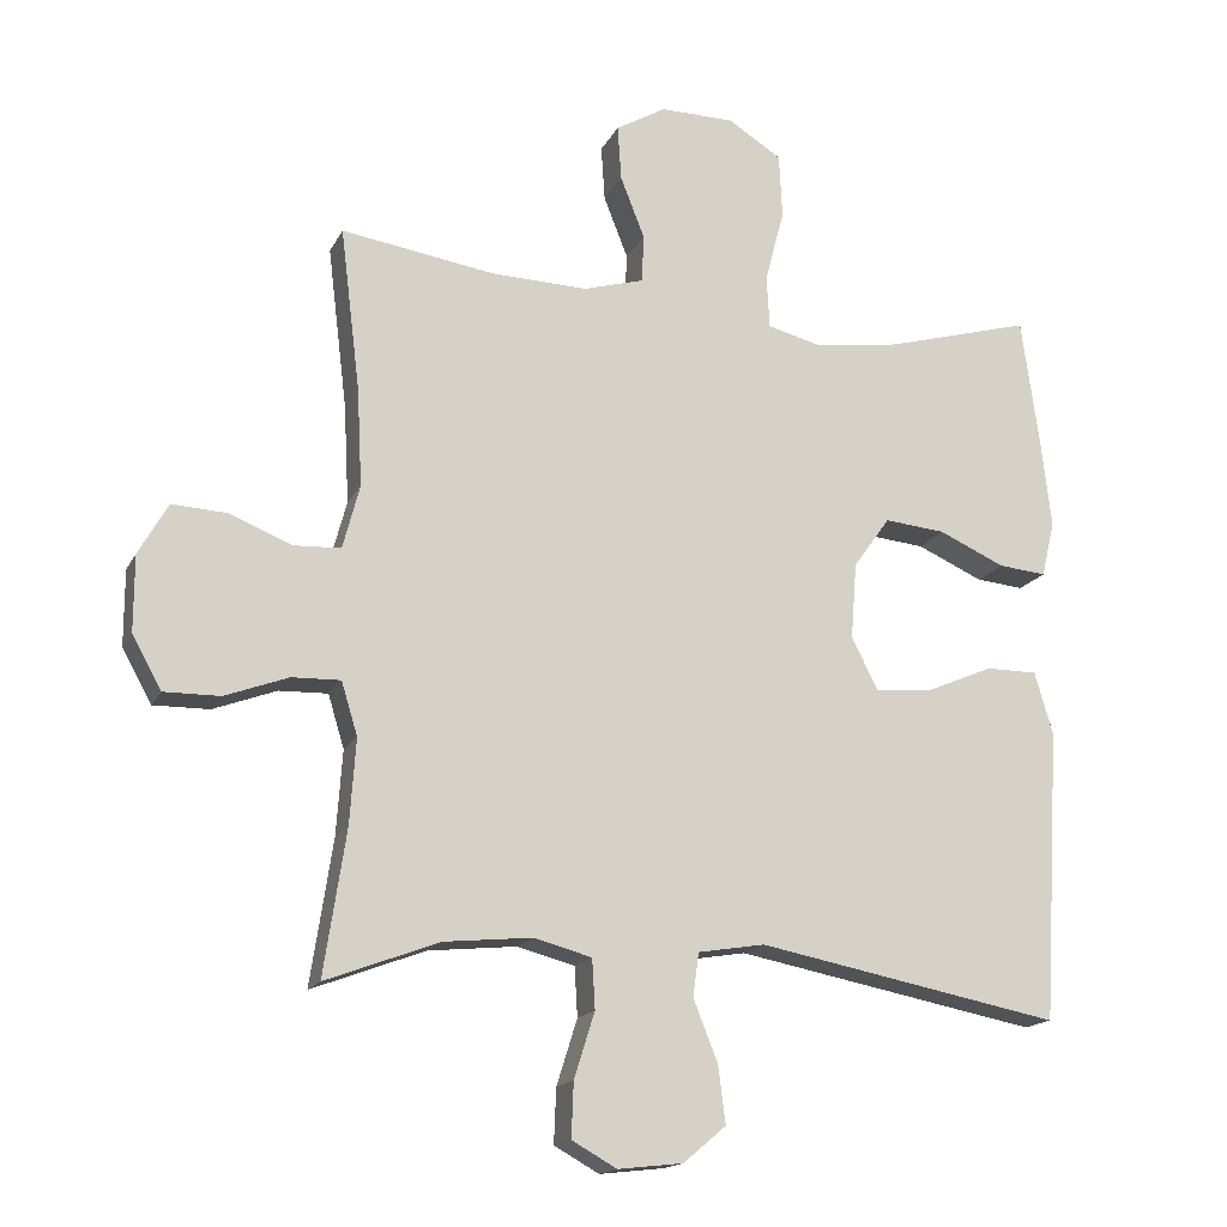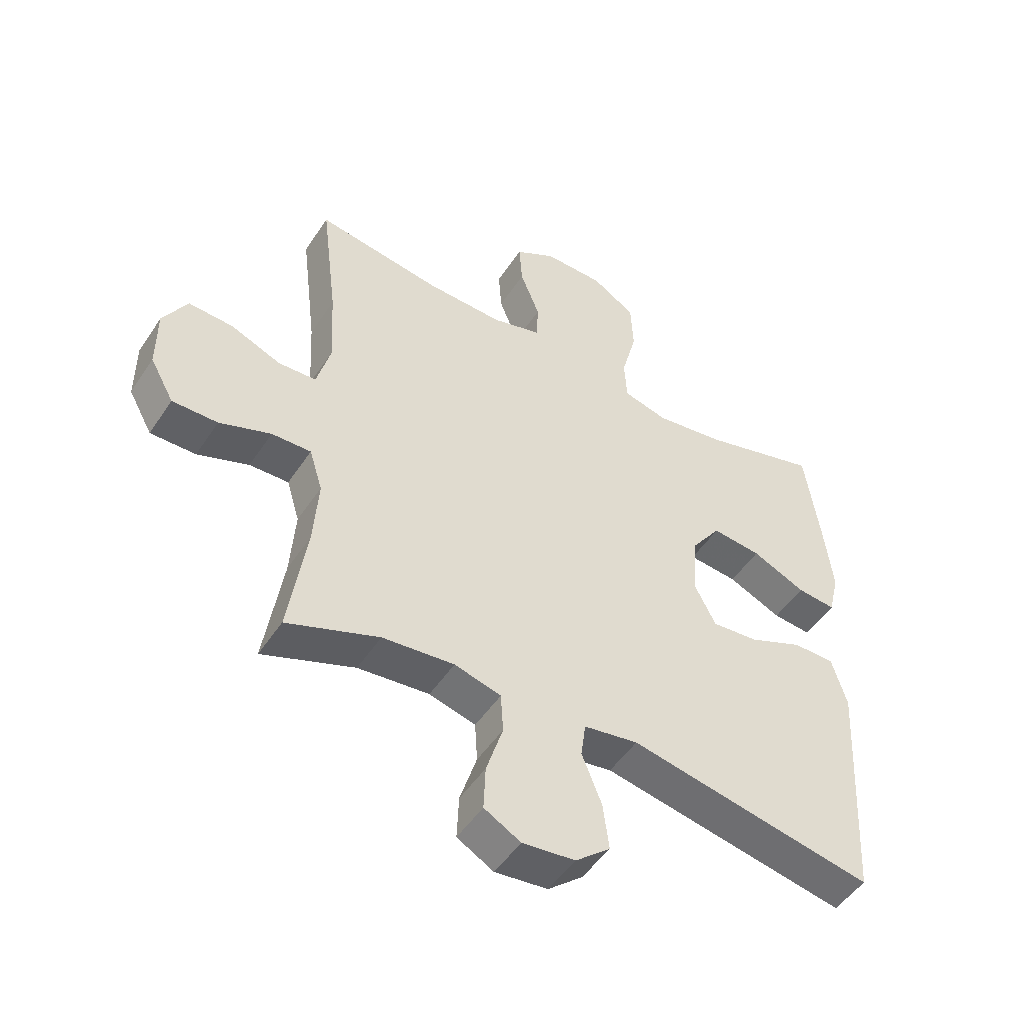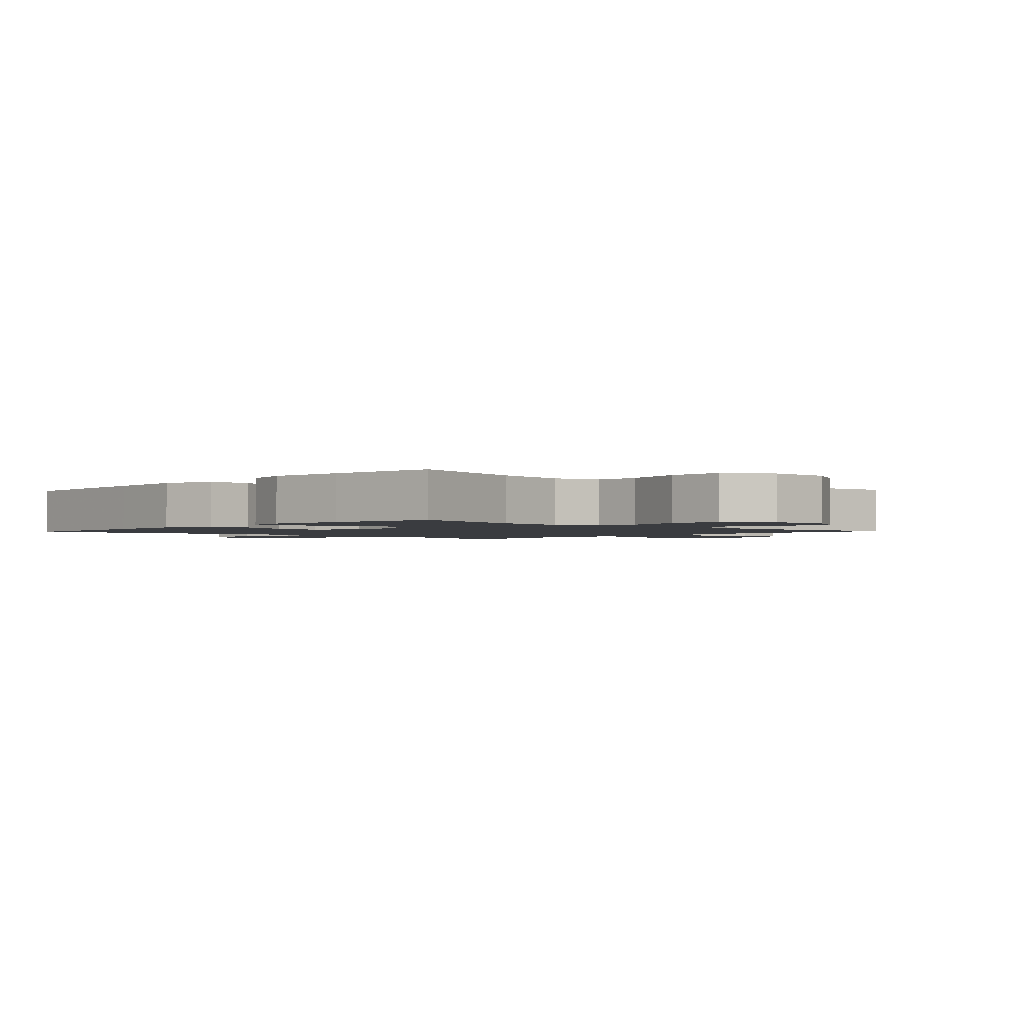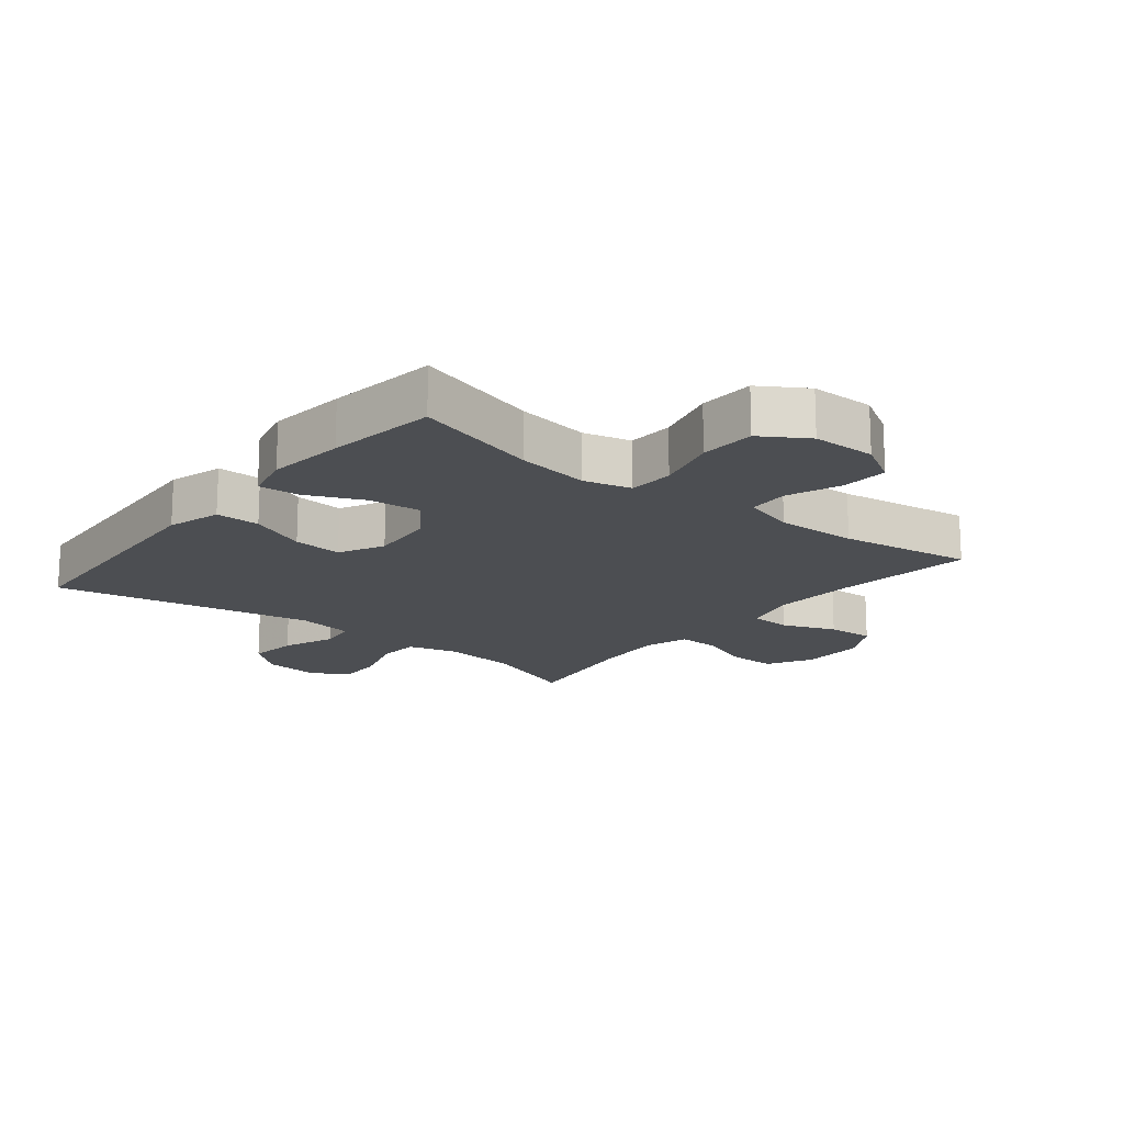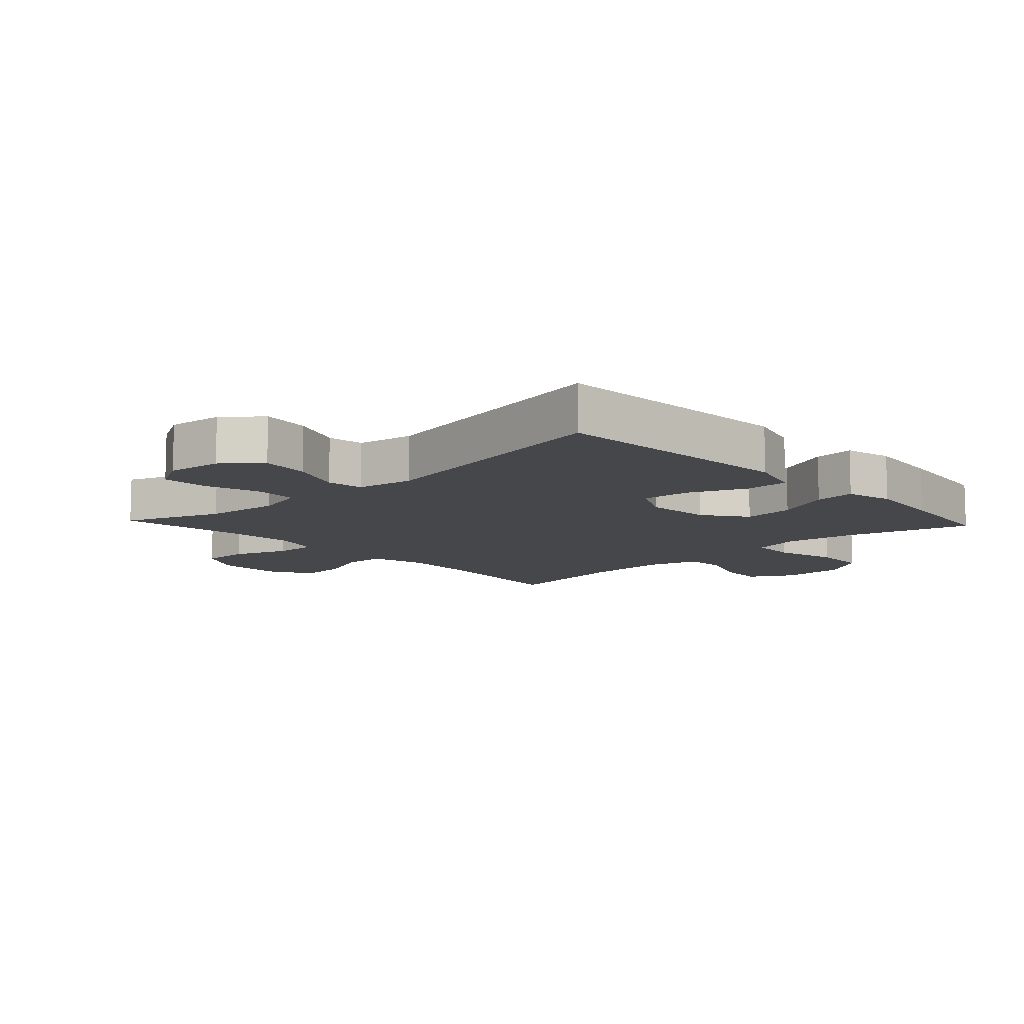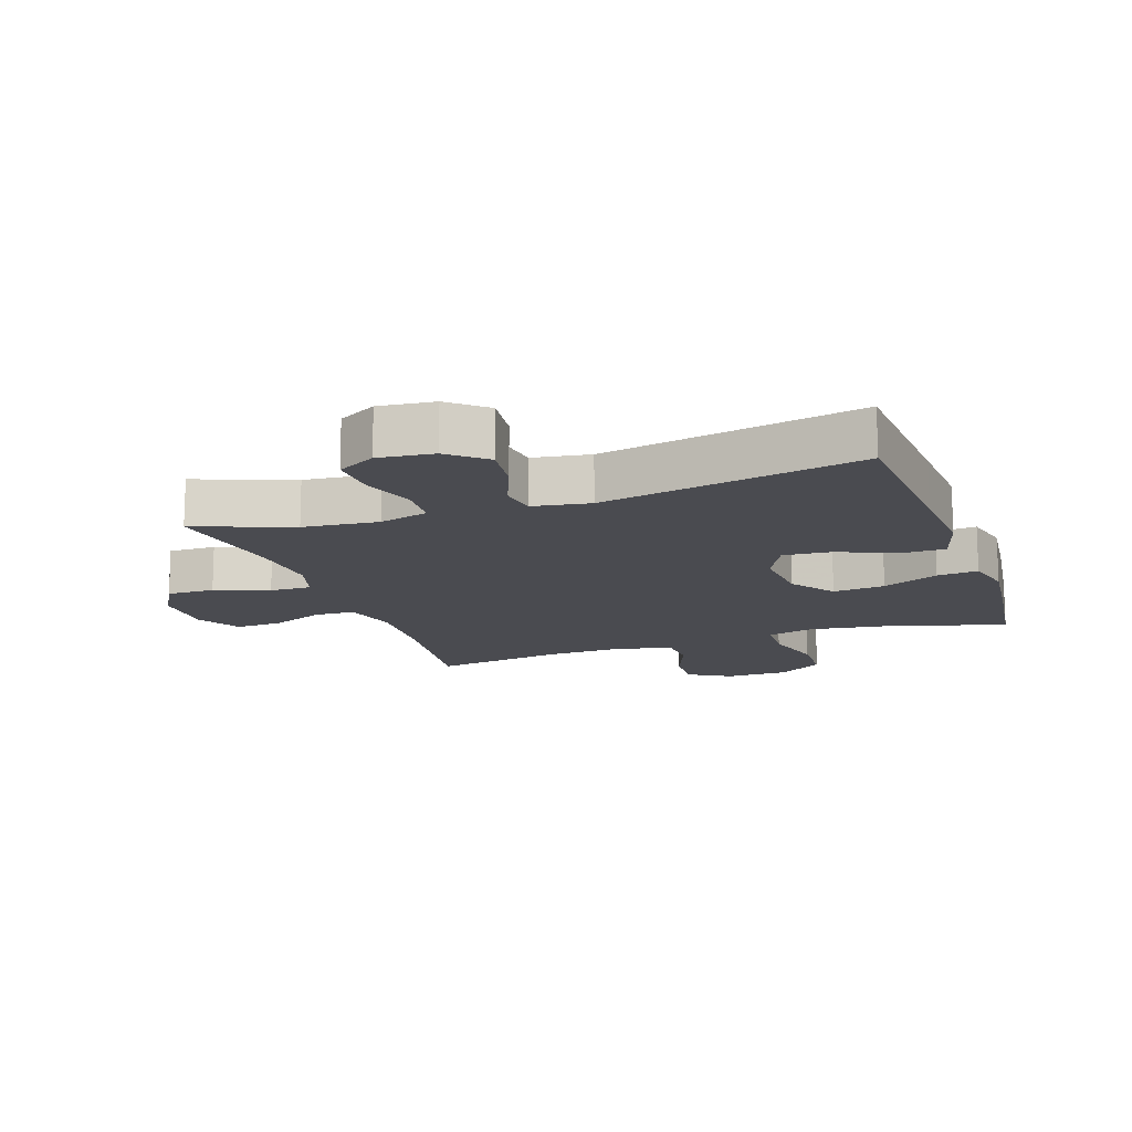
<metadata>
{"format":"obj","ext":"obj","renderer":"f3d","projection":"perspective","resolution":1024,"background":"white","views":[{"elev":-16.4,"azim":160.7,"up":"+Z"},{"elev":-49.9,"azim":147.7,"up":"+Z"},{"elev":-1.8,"azim":-43.0,"up":"+Y"},{"elev":-16.8,"azim":-38.8,"up":"+Y"},{"elev":-10.4,"azim":-137.0,"up":"+Y"},{"elev":-14.5,"azim":-160.7,"up":"+Y"}]}
</metadata>
<code>
v 0.5 0.07 -0.5
v 0.346 0.07 -0.442
v 0.226 0.07 -0.43
v 0.148 0.07 -0.451
v 0.144 0.07 -0.518
v 0.172 0.07 -0.607
v 0.175 0.07 -0.681
v 0.114 0.07 -0.715
v 0.026 0.07 -0.705
v -0.032 0.07 -0.656
v -0.022 0.07 -0.578
v 0.011 0.07 -0.495
v 0.003 0.07 -0.436
v -0.088 0.07 -0.421
v -0.5 0.07 -0.5
v -0.516 0.07 -0.238
v -0.524 0.07 -0.103
v -0.499 0.07 -0.018
v -0.429 0.07 -0.018
v -0.338 0.07 -0.057
v -0.26 0.07 -0.064
v -0.224 0.07 0.007
v -0.232 0.07 0.111
v -0.282 0.07 0.181
v -0.365 0.07 0.173
v -0.455 0.07 0.133
v -0.52 0.07 0.127
v -0.538 0.07 0.203
v -0.524 0.07 0.326
v -0.5 0.07 0.5
v -0.301 0.07 0.444
v -0.186 0.07 0.427
v -0.111 0.07 0.446
v -0.107 0.07 0.518
v -0.133 0.07 0.617
v -0.129 0.07 0.705
v -0.056 0.07 0.751
v 0.045 0.07 0.752
v 0.113 0.07 0.712
v 0.108 0.07 0.637
v 0.075 0.07 0.553
v 0.078 0.07 0.488
v 0.161 0.07 0.464
v 0.29 0.07 0.468
v 0.5 0.07 0.5
v 0.473 0.07 0.279
v 0.466 0.07 0.146
v 0.489 0.07 0.059
v 0.553 0.07 0.056
v 0.637 0.07 0.09
v 0.712 0.07 0.094
v 0.752 0.07 0.024
v 0.752 0.07 -0.079
v 0.712 0.07 -0.151
v 0.636 0.07 -0.15
v 0.55 0.07 -0.118
v 0.484 0.07 -0.116
v 0.462 0.07 -0.188
v 0.47 0.07 -0.303
v 0.5 0 -0.5
v 0.346 0 -0.442
v 0.226 0 -0.43
v 0.148 0 -0.451
v 0.144 0 -0.518
v 0.172 0 -0.607
v 0.175 0 -0.681
v 0.114 0 -0.715
v 0.026 0 -0.705
v -0.032 0 -0.656
v -0.022 0 -0.578
v 0.011 0 -0.495
v 0.003 0 -0.436
v -0.088 0 -0.421
v -0.5 0 -0.5
v -0.516 0 -0.238
v -0.524 0 -0.103
v -0.499 0 -0.018
v -0.429 0 -0.018
v -0.338 0 -0.057
v -0.26 0 -0.064
v -0.224 0 0.007
v -0.232 0 0.111
v -0.282 0 0.181
v -0.365 0 0.173
v -0.455 0 0.133
v -0.52 0 0.127
v -0.538 0 0.203
v -0.524 0 0.326
v -0.5 0 0.5
v -0.301 0 0.444
v -0.186 0 0.427
v -0.111 0 0.446
v -0.107 0 0.518
v -0.133 0 0.617
v -0.129 0 0.705
v -0.056 0 0.751
v 0.045 0 0.752
v 0.113 0 0.712
v 0.108 0 0.637
v 0.075 0 0.553
v 0.078 0 0.488
v 0.161 0 0.464
v 0.29 0 0.468
v 0.5 0 0.5
v 0.473 0 0.279
v 0.466 0 0.146
v 0.489 0 0.059
v 0.553 0 0.056
v 0.637 0 0.09
v 0.712 0 0.094
v 0.752 0 0.024
v 0.752 0 -0.079
v 0.712 0 -0.151
v 0.636 0 -0.15
v 0.55 0 -0.118
v 0.484 0 -0.116
v 0.462 0 -0.188
v 0.47 0 -0.303
f 54 55 56
f 53 54 56
f 52 53 56
f 51 52 56
f 50 51 56
f 49 50 56
f 48 49 56 57
f 47 48 57 58
f 44 45 46
f 43 44 46 47
f 42 43 47 58
f 39 40 41
f 38 39 41
f 37 38 41
f 36 37 41
f 35 36 41
f 34 35 41
f 33 34 41 42
f 42 58 59
f 33 42 59
f 32 33 59
f 29 30 31
f 28 29 31
f 27 28 31
f 26 27 31
f 25 26 31
f 24 25 31 32
f 18 19 20
f 17 18 20
f 16 17 20
f 15 16 20
f 14 15 20
f 13 14 20 21
f 10 11 12
f 9 10 12
f 8 9 12
f 7 8 12
f 6 7 12
f 5 6 12
f 4 5 12 13
f 13 21 22
f 4 13 22
f 3 4 22
f 59 1 2
f 32 59 2
f 24 32 2
f 23 24 2
f 2 3 22 23
f 115 114 113
f 115 113 112
f 115 112 111
f 115 111 110
f 115 110 109
f 115 109 108
f 116 115 108 107
f 117 116 107 106
f 105 104 103
f 106 105 103 102
f 117 106 102 101
f 100 99 98
f 100 98 97
f 100 97 96
f 100 96 95
f 100 95 94
f 100 94 93
f 101 100 93 92
f 118 117 101
f 118 101 92
f 118 92 91
f 90 89 88
f 90 88 87
f 90 87 86
f 90 86 85
f 90 85 84
f 91 90 84 83
f 79 78 77
f 79 77 76
f 79 76 75
f 79 75 74
f 79 74 73
f 80 79 73 72
f 71 70 69
f 71 69 68
f 71 68 67
f 71 67 66
f 71 66 65
f 71 65 64
f 72 71 64 63
f 81 80 72
f 81 72 63
f 81 63 62
f 61 60 118
f 61 118 91
f 61 91 83
f 61 83 82
f 82 81 62 61
f 1 60 61 2
f 2 61 62 3
f 3 62 63 4
f 4 63 64 5
f 5 64 65 6
f 6 65 66 7
f 7 66 67 8
f 8 67 68 9
f 9 68 69 10
f 10 69 70 11
f 11 70 71 12
f 12 71 72 13
f 13 72 73 14
f 14 73 74 15
f 15 74 75 16
f 16 75 76 17
f 17 76 77 18
f 18 77 78 19
f 19 78 79 20
f 20 79 80 21
f 21 80 81 22
f 22 81 82 23
f 23 82 83 24
f 24 83 84 25
f 25 84 85 26
f 26 85 86 27
f 27 86 87 28
f 28 87 88 29
f 29 88 89 30
f 30 89 90 31
f 31 90 91 32
f 32 91 92 33
f 33 92 93 34
f 34 93 94 35
f 35 94 95 36
f 36 95 96 37
f 37 96 97 38
f 38 97 98 39
f 39 98 99 40
f 40 99 100 41
f 41 100 101 42
f 42 101 102 43
f 43 102 103 44
f 44 103 104 45
f 45 104 105 46
f 46 105 106 47
f 47 106 107 48
f 48 107 108 49
f 49 108 109 50
f 50 109 110 51
f 51 110 111 52
f 52 111 112 53
f 53 112 113 54
f 54 113 114 55
f 55 114 115 56
f 56 115 116 57
f 57 116 117 58
f 58 117 118 59
f 59 118 60 1

</code>
